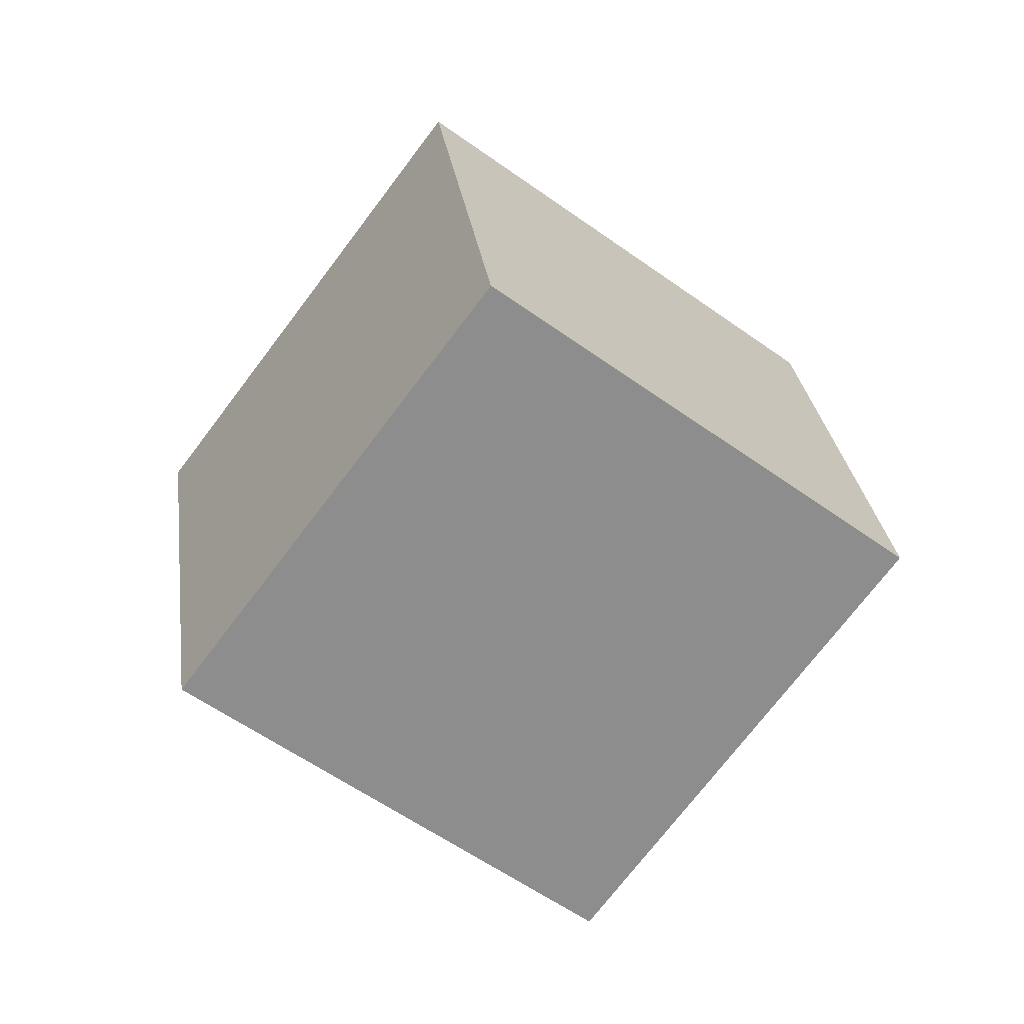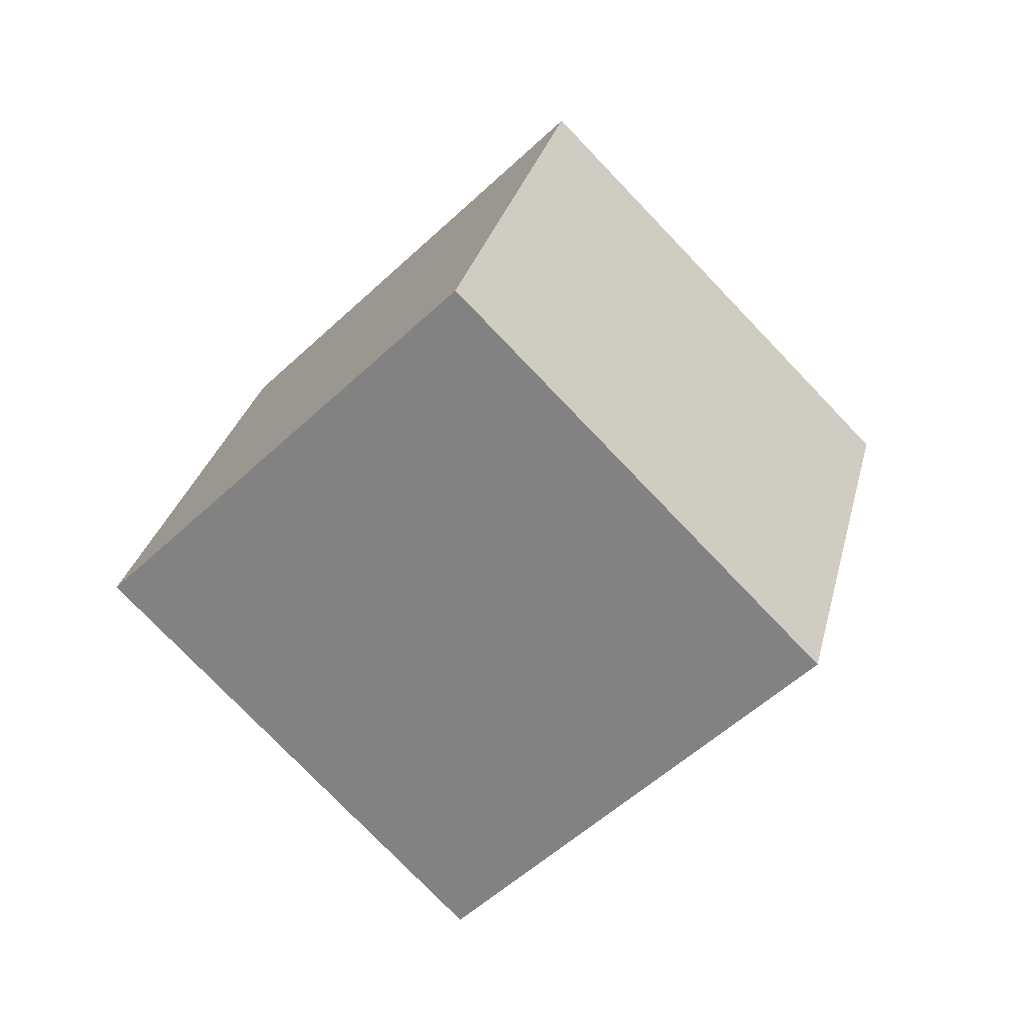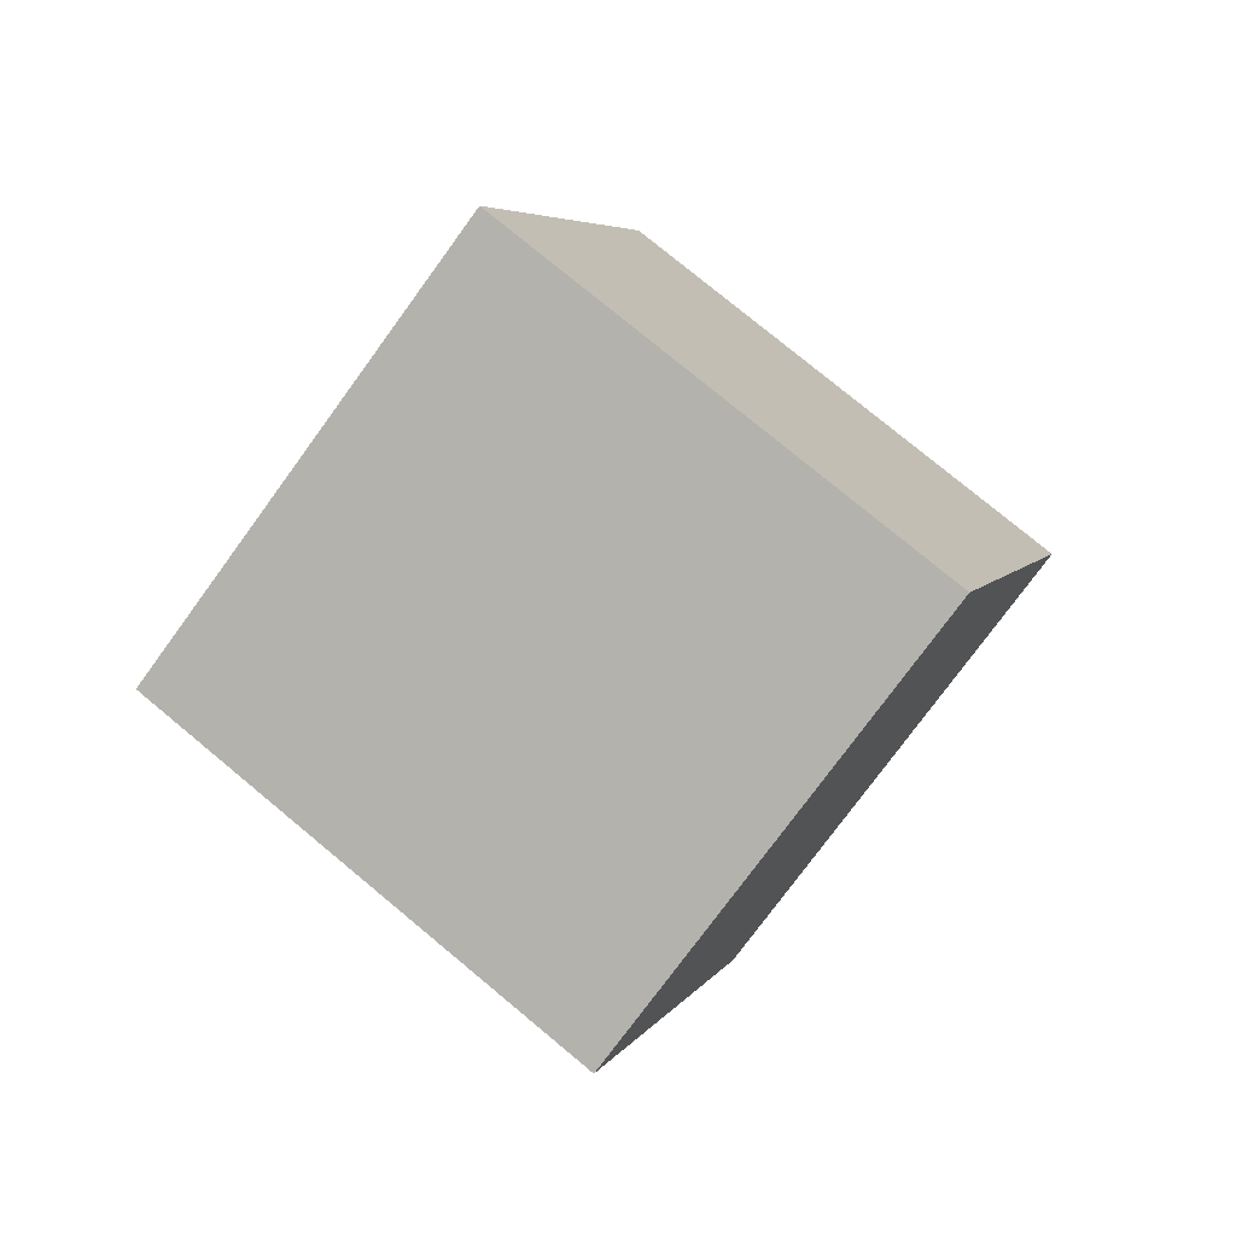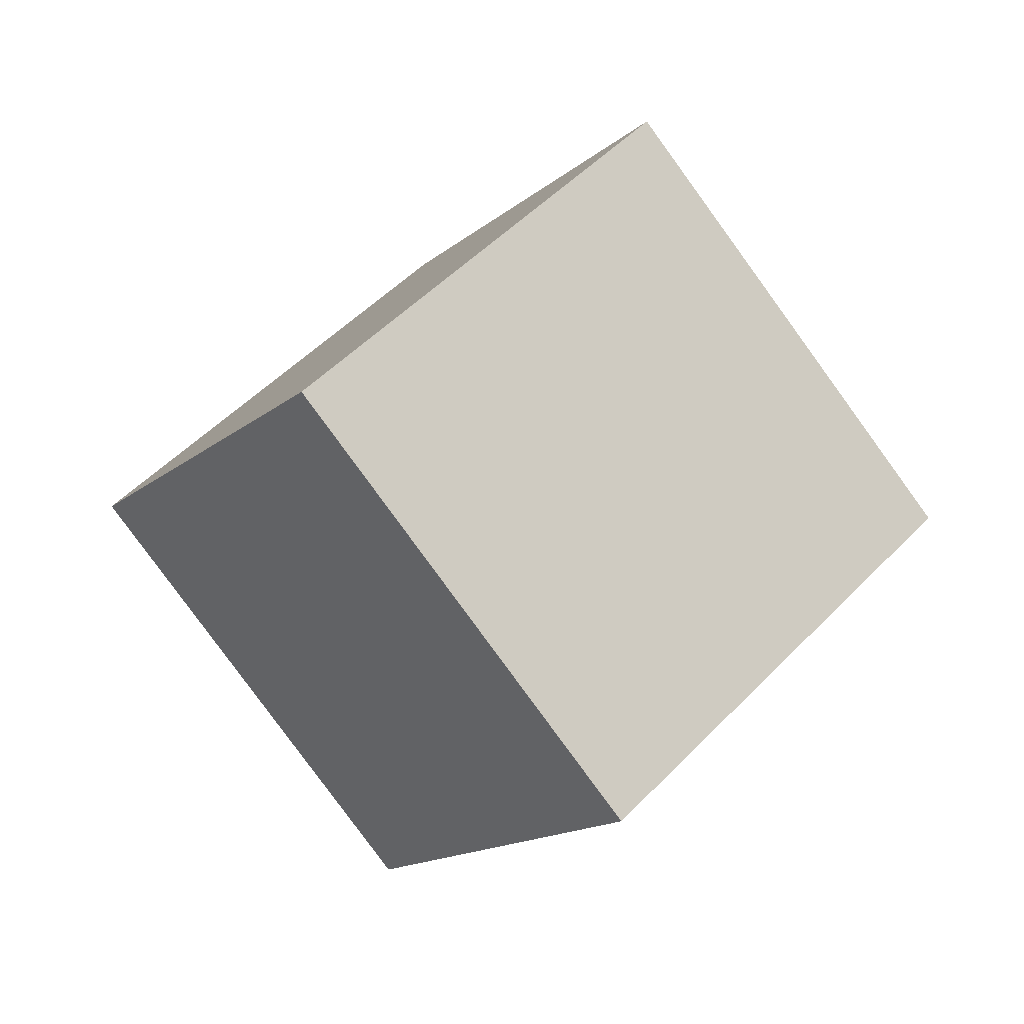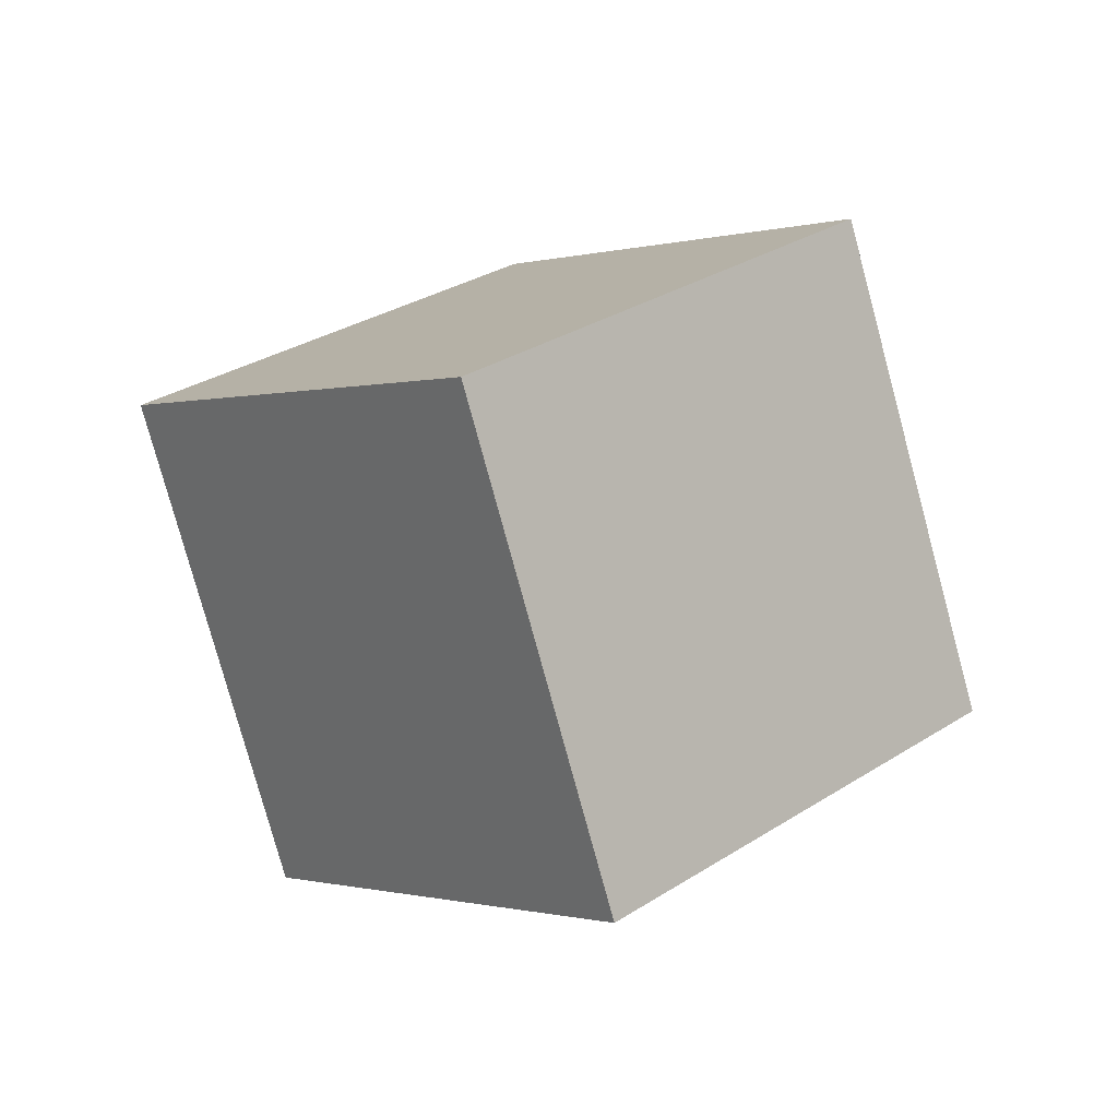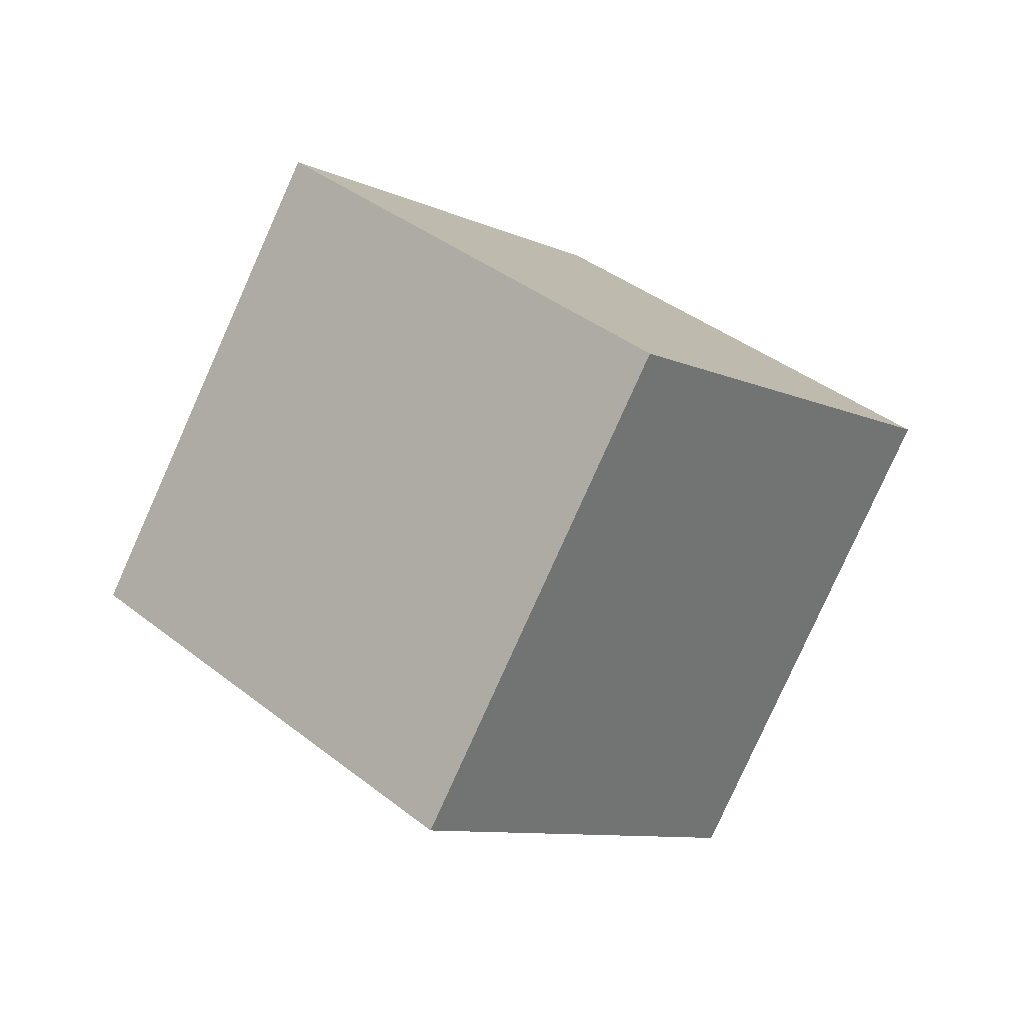
<metadata>
{"format":"obj","ext":"obj","renderer":"f3d","projection":"perspective","resolution":1024,"background":"white","views":[{"elev":39.7,"azim":36.5,"up":"+Z"},{"elev":0.9,"azim":-34.2,"up":"+Y"},{"elev":-42.0,"azim":91.8,"up":"+Y"},{"elev":30.0,"azim":-94.0,"up":"+Z"},{"elev":66.9,"azim":-175.4,"up":"+Y"},{"elev":-40.5,"azim":-6.6,"up":"+Y"}]}
</metadata>
<code>
v -5.623 -11.08 4.081
v 1.066 -6.777 -1.982
v -2.395 -5.411 11.66
v 4.293 -1.11 5.598
v -12.32 -4.051 1.679
v -5.631 0.2497 -4.385
v -9.092 1.617 9.259
v -2.403 5.917 3.195
f 2 4 1
f 5 2 1
f 1 4 3
f 3 5 1
f 2 8 4
f 6 2 5
f 6 8 2
f 4 8 3
f 7 5 3
f 3 8 7
f 7 6 5
f 8 6 7

</code>
